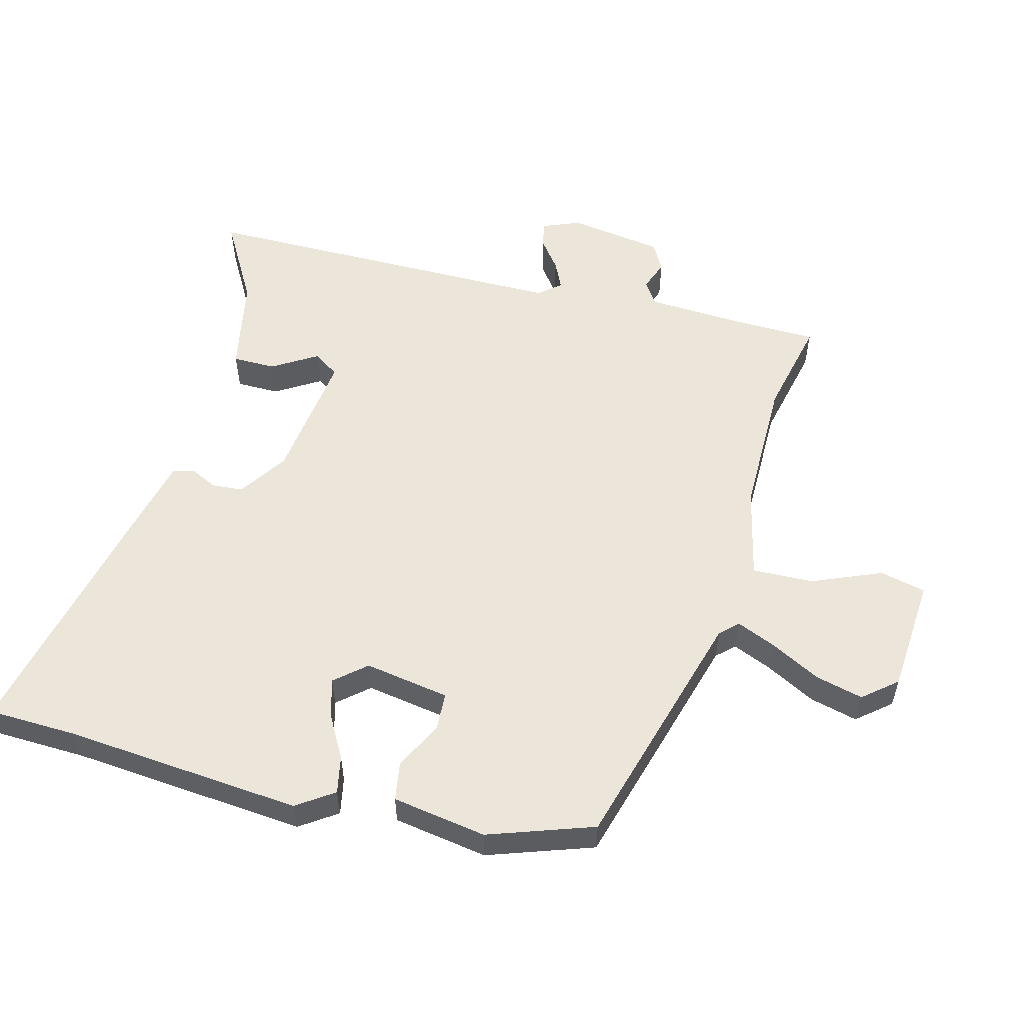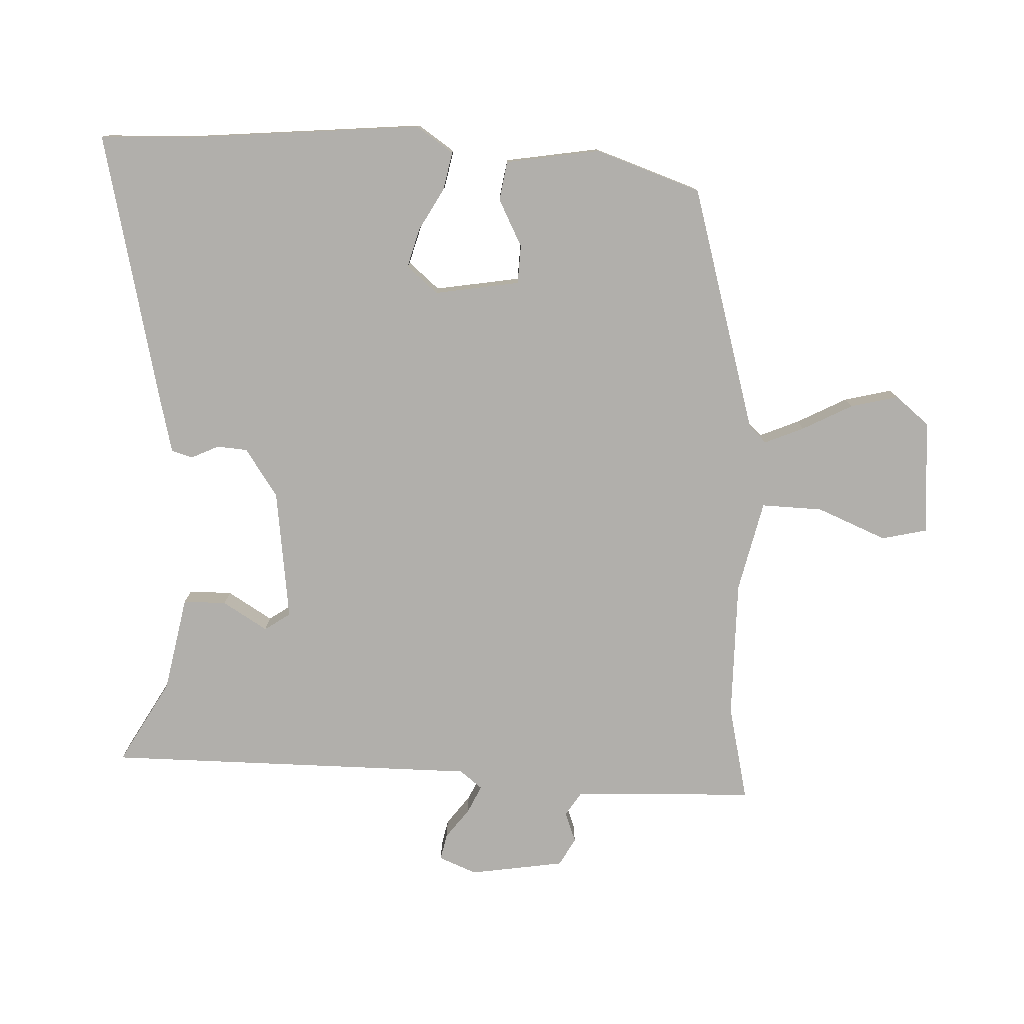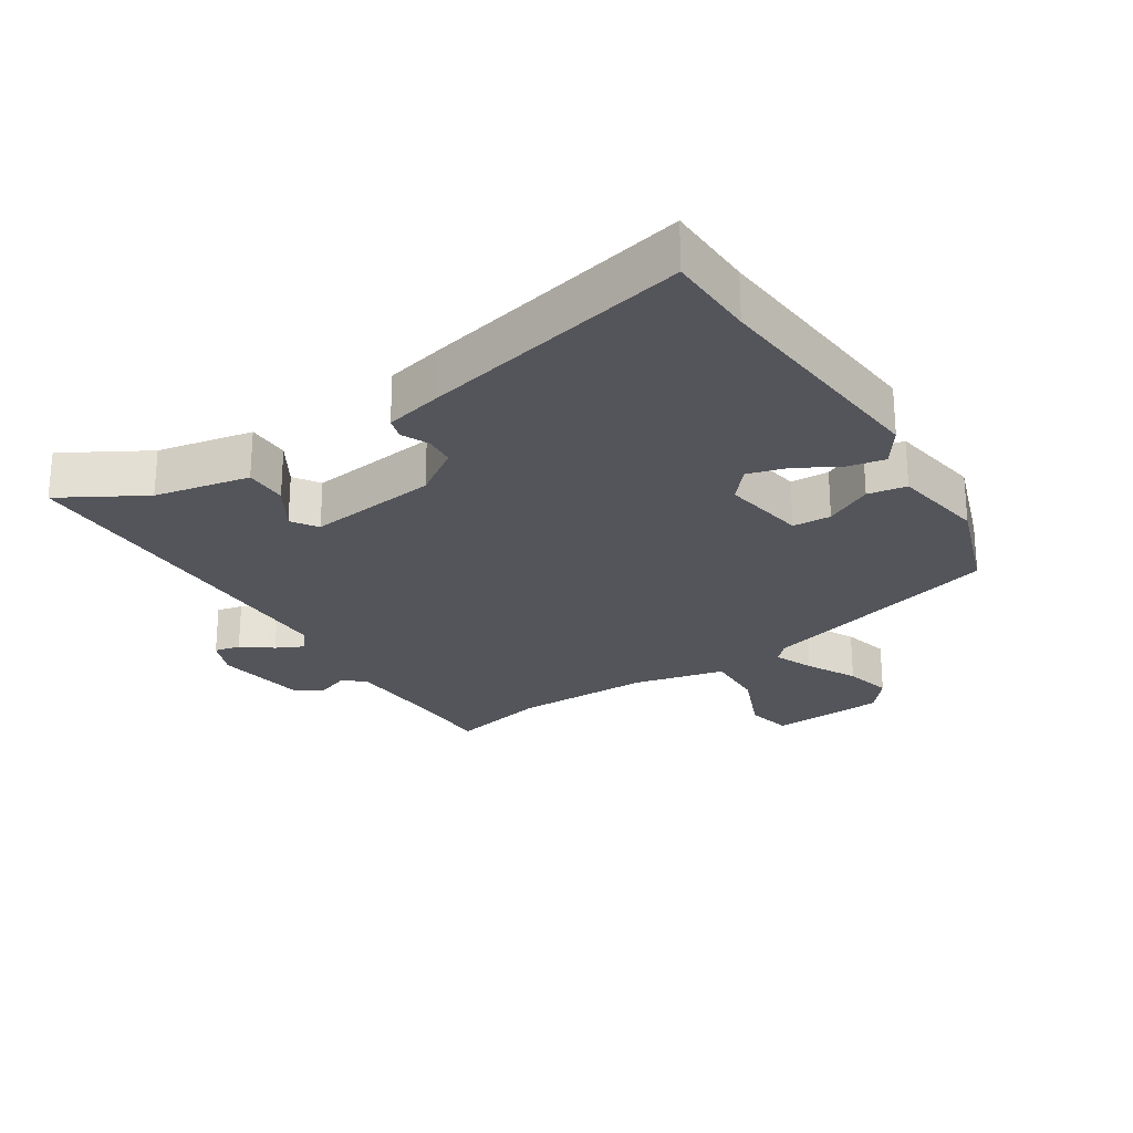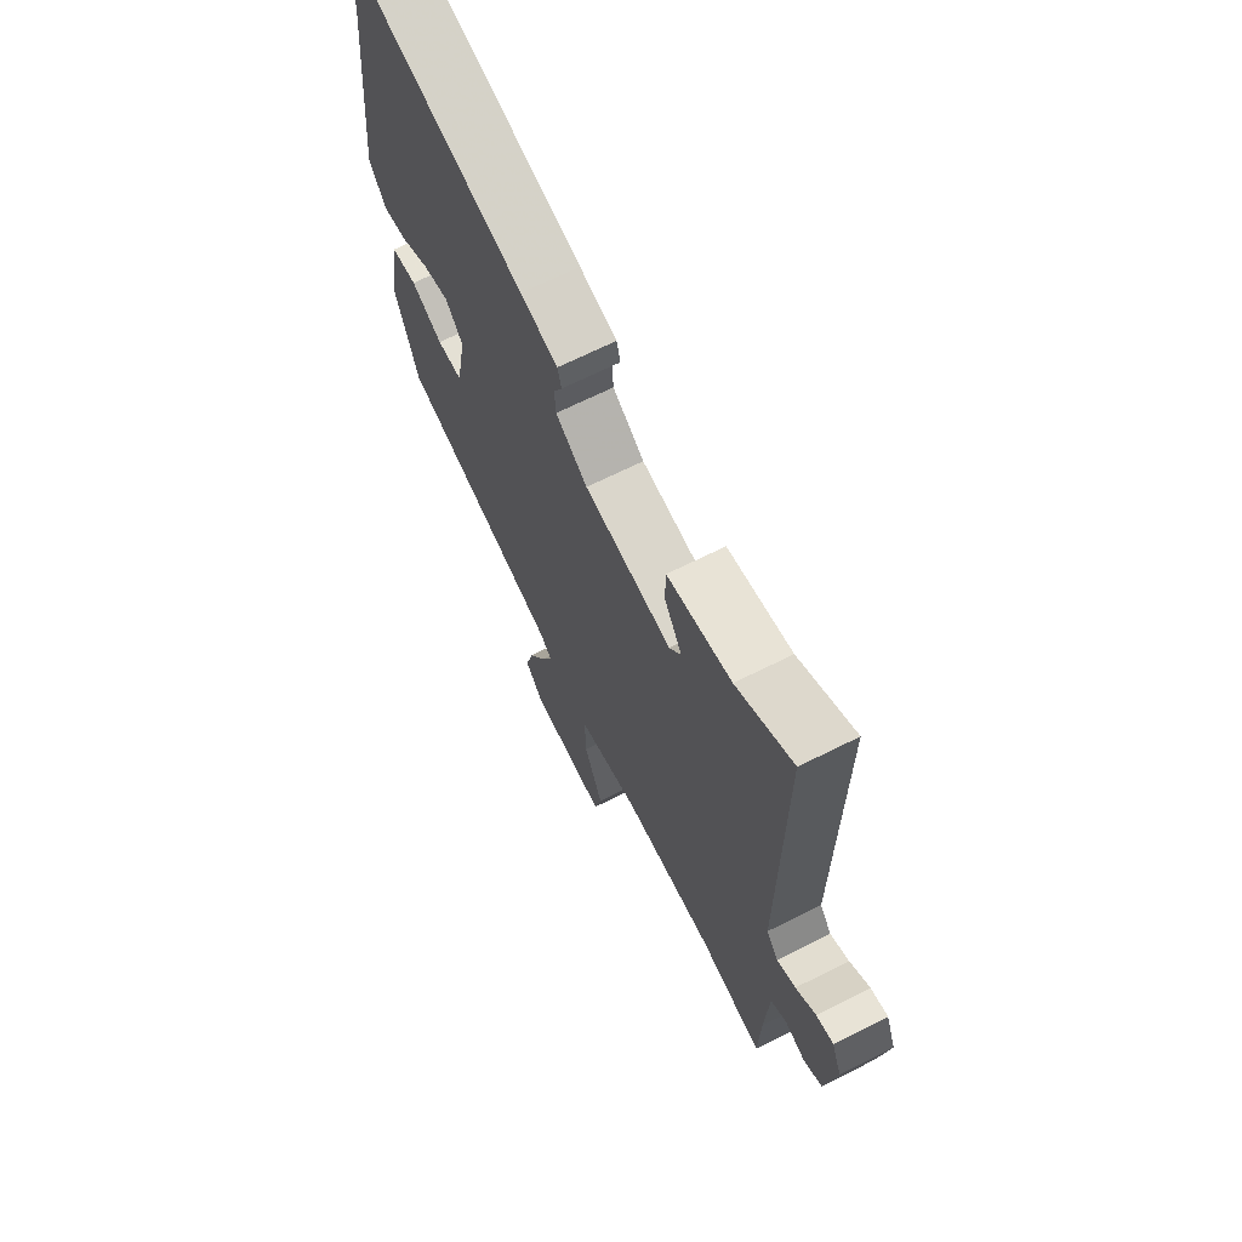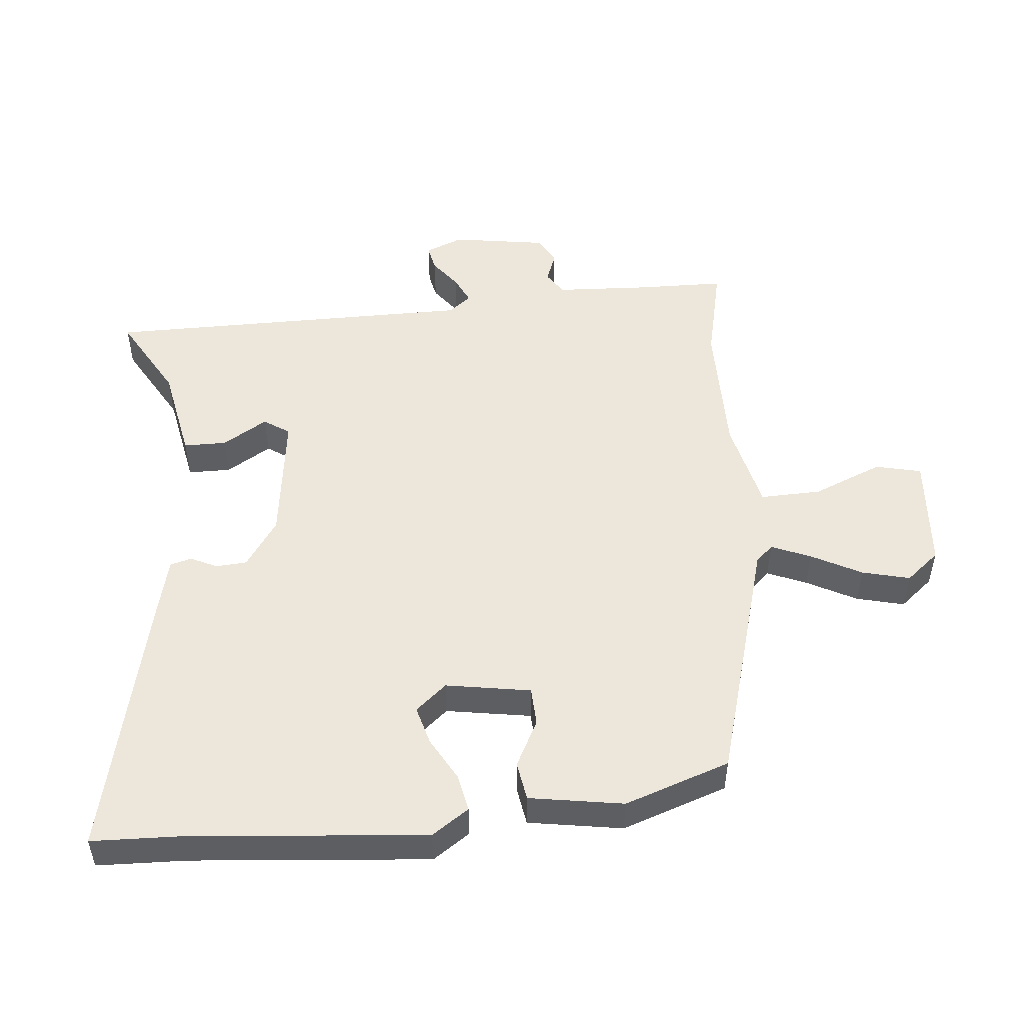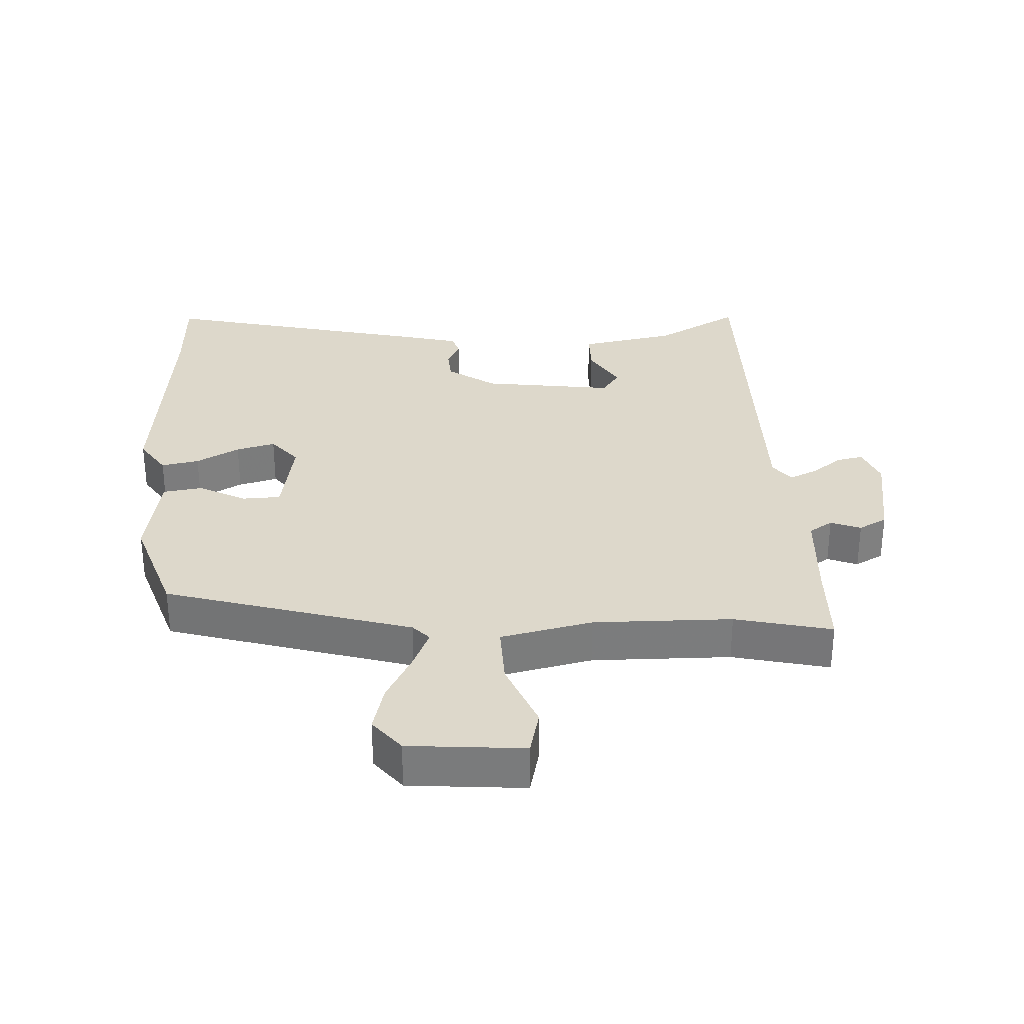
<metadata>
{"format":"obj","ext":"obj","renderer":"f3d","projection":"perspective","resolution":1024,"background":"white","views":[{"elev":55.4,"azim":104.0,"up":"+Y"},{"elev":-78.3,"azim":87.0,"up":"+Y"},{"elev":-24.9,"azim":31.9,"up":"+Y"},{"elev":67.4,"azim":-116.7,"up":"+Z"},{"elev":50.7,"azim":84.0,"up":"+Y"},{"elev":31.5,"azim":176.9,"up":"+Y"}]}
</metadata>
<code>
v -0.398 0.07 -0.476
v -0.546 0.07 -0.511
v -0.55 0.07 -0.379
v -0.559 0.07 -0.233
v -0.595 0.07 -0.21
v -0.641 0.07 -0.228
v -0.684 0.07 -0.205
v -0.708 0.07 -0.06
v -0.685 0.07 -0.002
v -0.645 0.07 -0.01
v -0.599 0.07 -0.044
v -0.556 0.07 -0.064
v -0.529 0.07 -0.029
v -0.534 0.07 0.542
v -0.405 0.07 0.47
v -0.258 0.07 0.443
v -0.257 0.07 0.377
v -0.298 0.07 0.308
v -0.271 0.07 0.269
v -0.07 0.07 0.297
v 0.003 0.07 0.348
v 0.006 0.07 0.395
v -0.014 0.07 0.436
v -0.005 0.07 0.469
v 0.081 0.07 0.491
v 0.496 0.07 0.591
v 0.502 0.07 0.454
v 0.538 0.07 0.091
v 0.5 0.07 0.034
v 0.442 0.07 0.045
v 0.376 0.07 0.081
v 0.316 0.07 0.097
v 0.276 0.07 0.049
v 0.299 0.07 -0.081
v 0.358 0.07 -0.083
v 0.43 0.07 -0.045
v 0.49 0.07 -0.054
v 0.515 0.07 -0.198
v 0.461 0.07 -0.36
v 0.085 0.07 -0.472
v 0.06 0.07 -0.499
v 0.086 0.07 -0.559
v 0.127 0.07 -0.635
v 0.146 0.07 -0.708
v 0.104 0.07 -0.76
v -0.073 0.07 -0.775
v -0.09 0.07 -0.705
v -0.047 0.07 -0.598
v -0.045 0.07 -0.504
v -0.186 0.07 -0.473
v -0.398 0 -0.476
v -0.546 0 -0.511
v -0.55 0 -0.379
v -0.559 0 -0.233
v -0.595 0 -0.21
v -0.641 0 -0.228
v -0.684 0 -0.205
v -0.708 0 -0.06
v -0.685 0 -0.002
v -0.645 0 -0.01
v -0.599 0 -0.044
v -0.556 0 -0.064
v -0.529 0 -0.029
v -0.534 0 0.542
v -0.405 0 0.47
v -0.258 0 0.443
v -0.257 0 0.377
v -0.298 0 0.308
v -0.271 0 0.269
v -0.07 0 0.297
v 0.003 0 0.348
v 0.006 0 0.395
v -0.014 0 0.436
v -0.005 0 0.469
v 0.081 0 0.491
v 0.496 0 0.591
v 0.502 0 0.454
v 0.538 0 0.091
v 0.5 0 0.034
v 0.442 0 0.045
v 0.376 0 0.081
v 0.316 0 0.097
v 0.276 0 0.049
v 0.299 0 -0.081
v 0.358 0 -0.083
v 0.43 0 -0.045
v 0.49 0 -0.054
v 0.515 0 -0.198
v 0.461 0 -0.36
v 0.085 0 -0.472
v 0.06 0 -0.499
v 0.086 0 -0.559
v 0.127 0 -0.635
v 0.146 0 -0.708
v 0.104 0 -0.76
v -0.073 0 -0.775
v -0.09 0 -0.705
v -0.047 0 -0.598
v -0.045 0 -0.504
v -0.186 0 -0.473
f 46 47 48
f 45 46 48
f 44 45 48
f 43 44 48
f 42 43 48
f 41 42 48 49
f 40 41 49 50
f 39 40 50
f 38 39 50
f 37 38 50
f 36 37 50
f 35 36 50
f 29 30 31
f 28 29 31
f 27 28 31
f 27 31 32
f 26 27 32
f 25 26 32
f 24 25 32
f 23 24 32
f 22 23 32
f 21 22 32 33
f 15 16 17 18
f 13 14 15 18
f 13 18 19
f 12 13 19 20
f 9 10 11
f 8 9 11
f 7 8 11
f 6 7 11
f 5 6 11
f 4 5 11 12
f 21 33 34
f 20 21 34
f 12 20 34
f 4 12 34
f 3 4 34
f 3 34 35
f 2 3 35
f 1 2 35
f 1 35 50
f 98 97 96
f 98 96 95
f 98 95 94
f 98 94 93
f 98 93 92
f 99 98 92 91
f 100 99 91 90
f 100 90 89
f 100 89 88
f 100 88 87
f 100 87 86
f 100 86 85
f 81 80 79
f 81 79 78
f 81 78 77
f 82 81 77
f 82 77 76
f 82 76 75
f 82 75 74
f 82 74 73
f 82 73 72
f 83 82 72 71
f 68 67 66 65
f 68 65 64 63
f 69 68 63
f 70 69 63 62
f 61 60 59
f 61 59 58
f 61 58 57
f 61 57 56
f 61 56 55
f 62 61 55 54
f 84 83 71
f 84 71 70
f 84 70 62
f 84 62 54
f 84 54 53
f 85 84 53
f 85 53 52
f 85 52 51
f 100 85 51
f 1 51 52 2
f 2 52 53 3
f 3 53 54 4
f 4 54 55 5
f 5 55 56 6
f 6 56 57 7
f 7 57 58 8
f 8 58 59 9
f 9 59 60 10
f 10 60 61 11
f 11 61 62 12
f 12 62 63 13
f 13 63 64 14
f 14 64 65 15
f 15 65 66 16
f 16 66 67 17
f 17 67 68 18
f 18 68 69 19
f 19 69 70 20
f 20 70 71 21
f 21 71 72 22
f 22 72 73 23
f 23 73 74 24
f 24 74 75 25
f 25 75 76 26
f 26 76 77 27
f 27 77 78 28
f 28 78 79 29
f 29 79 80 30
f 30 80 81 31
f 31 81 82 32
f 32 82 83 33
f 33 83 84 34
f 34 84 85 35
f 35 85 86 36
f 36 86 87 37
f 37 87 88 38
f 38 88 89 39
f 39 89 90 40
f 40 90 91 41
f 41 91 92 42
f 42 92 93 43
f 43 93 94 44
f 44 94 95 45
f 45 95 96 46
f 46 96 97 47
f 47 97 98 48
f 48 98 99 49
f 49 99 100 50
f 50 100 51 1

</code>
